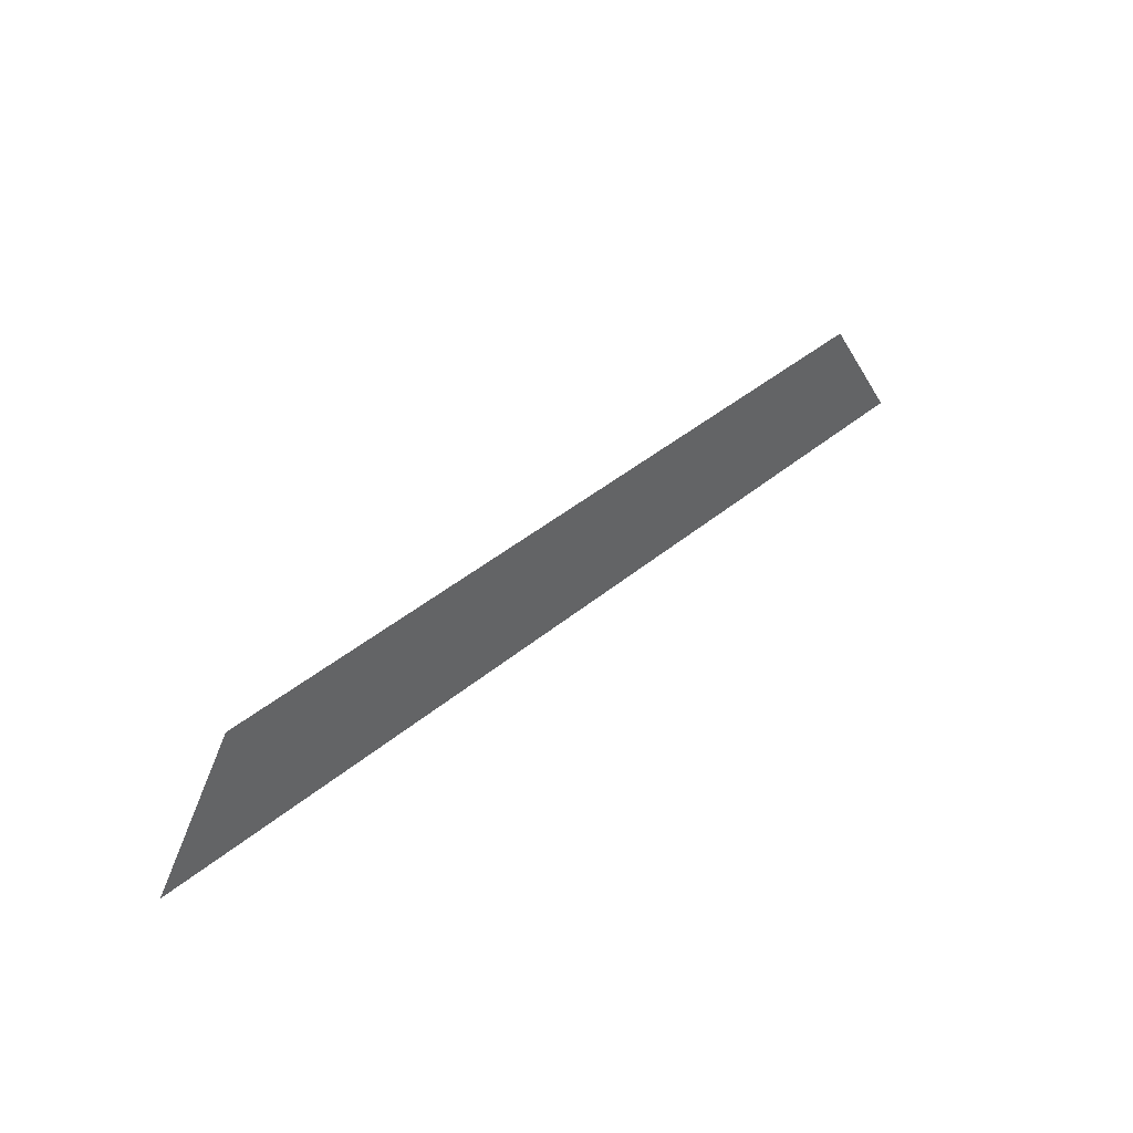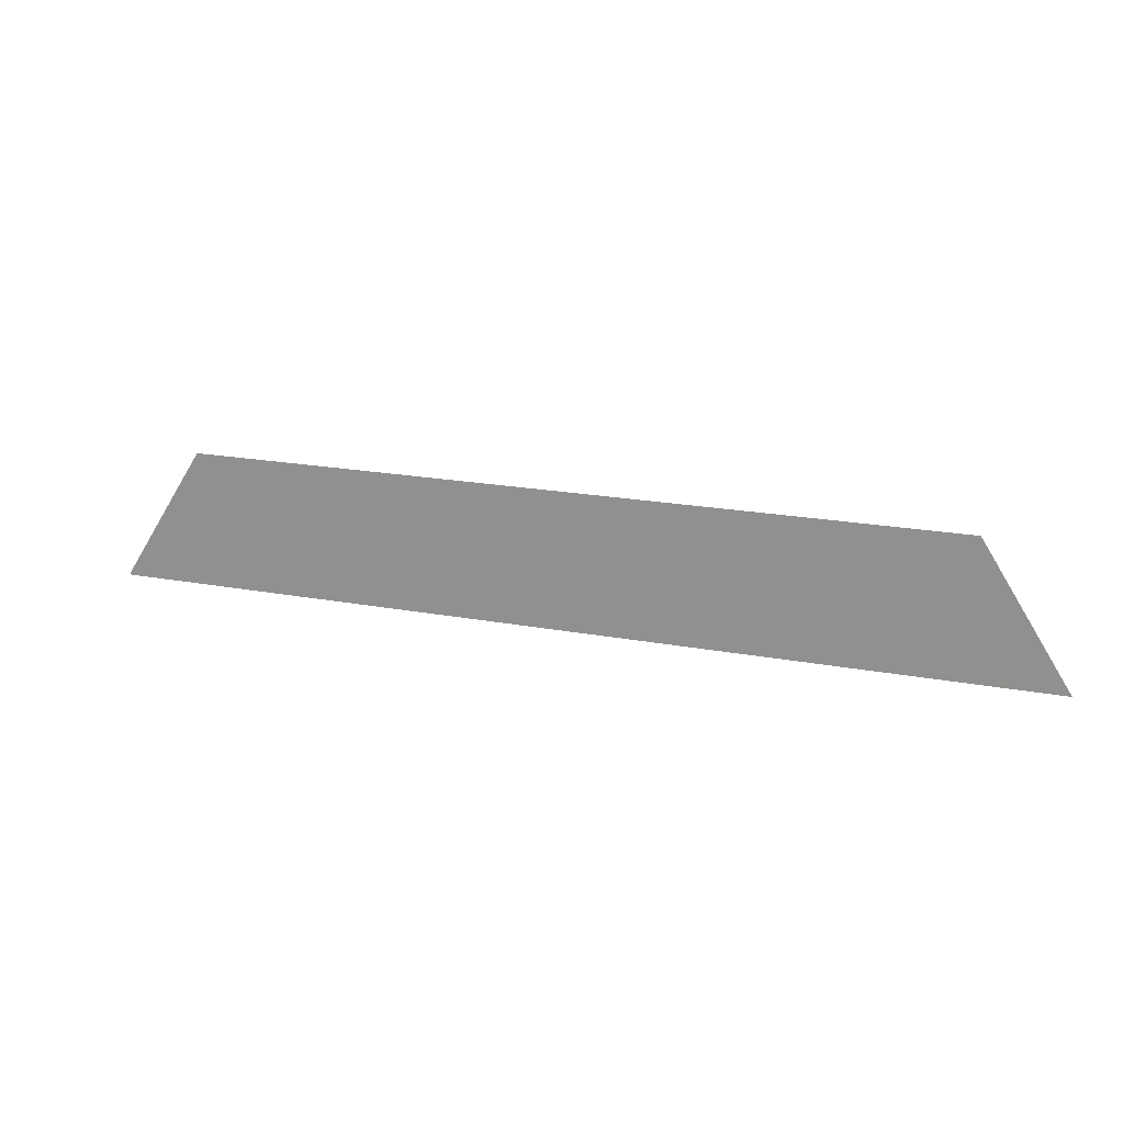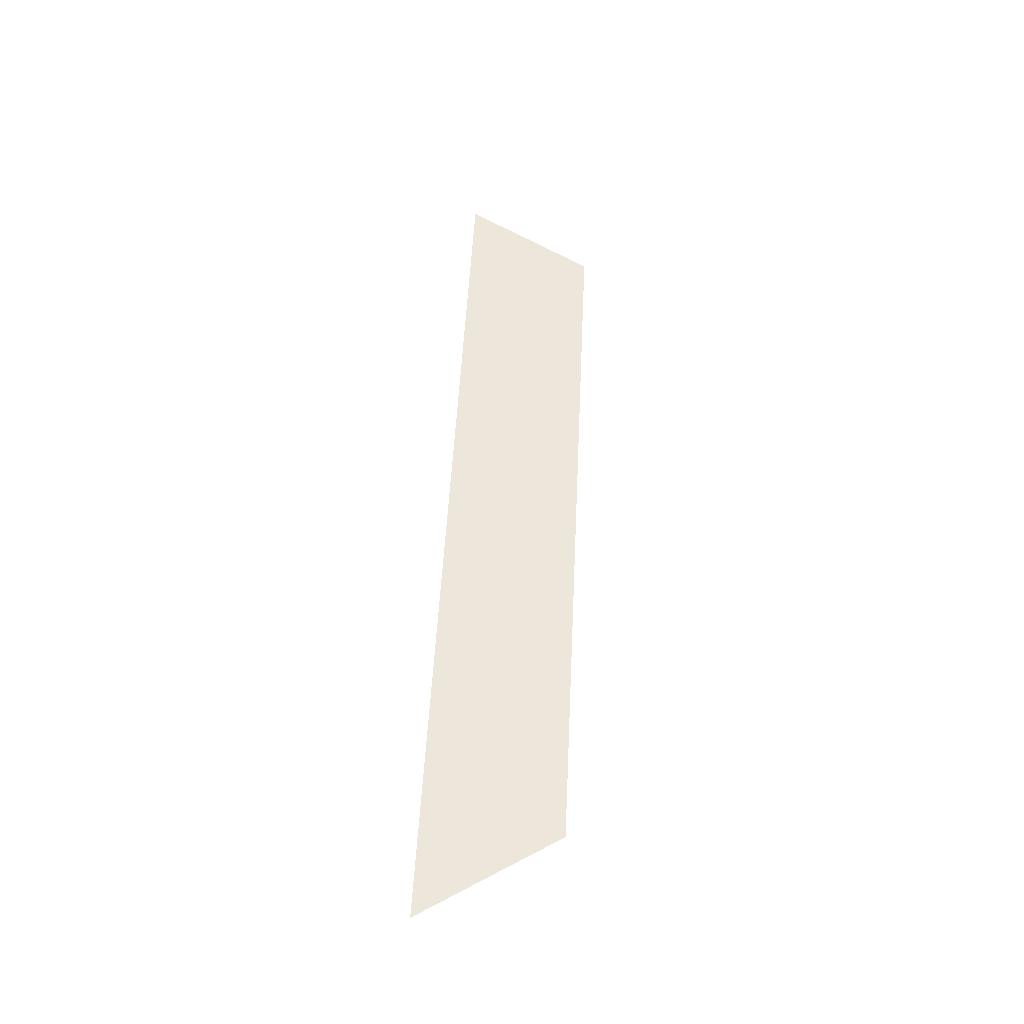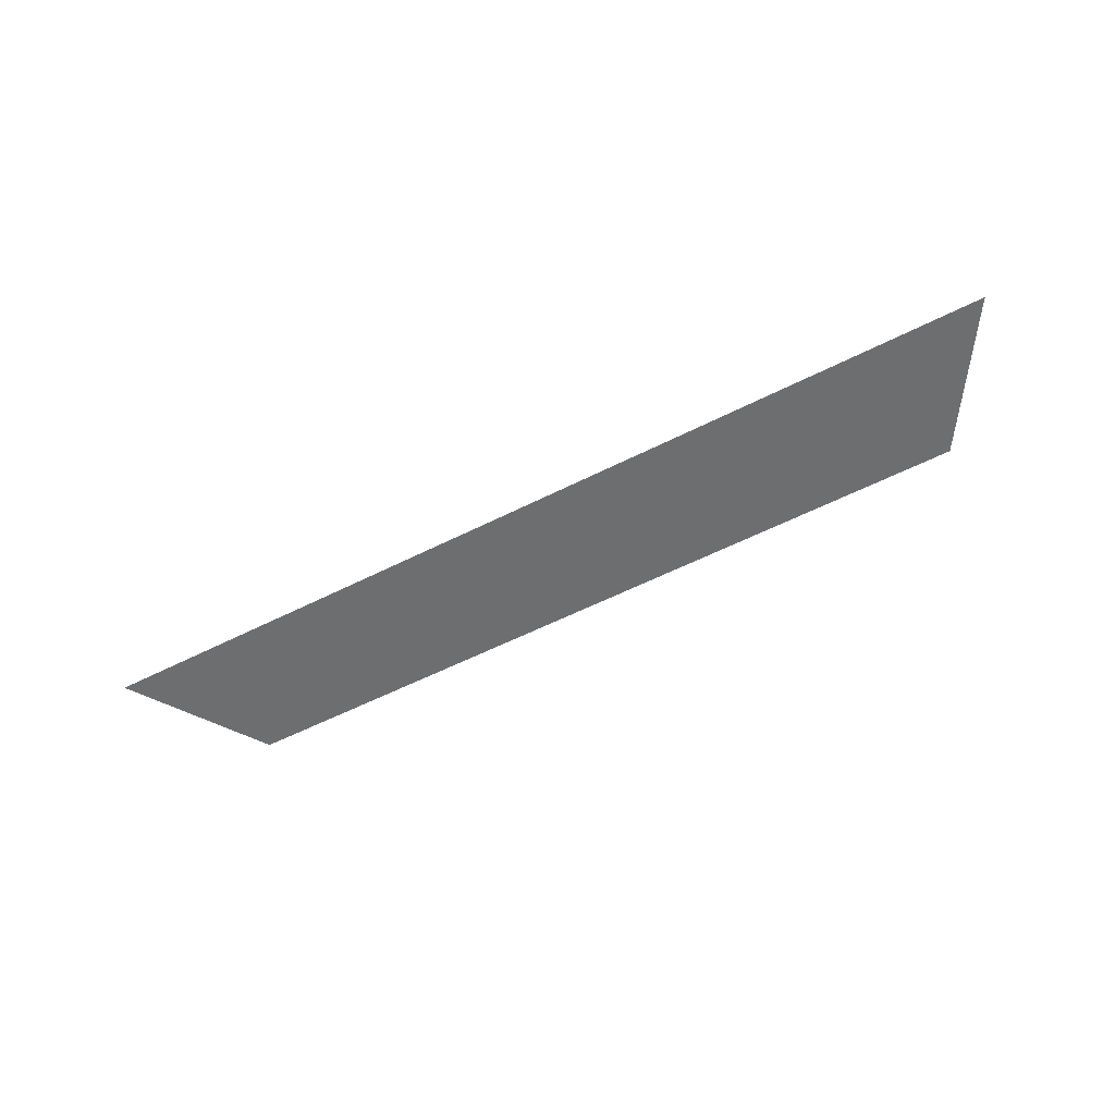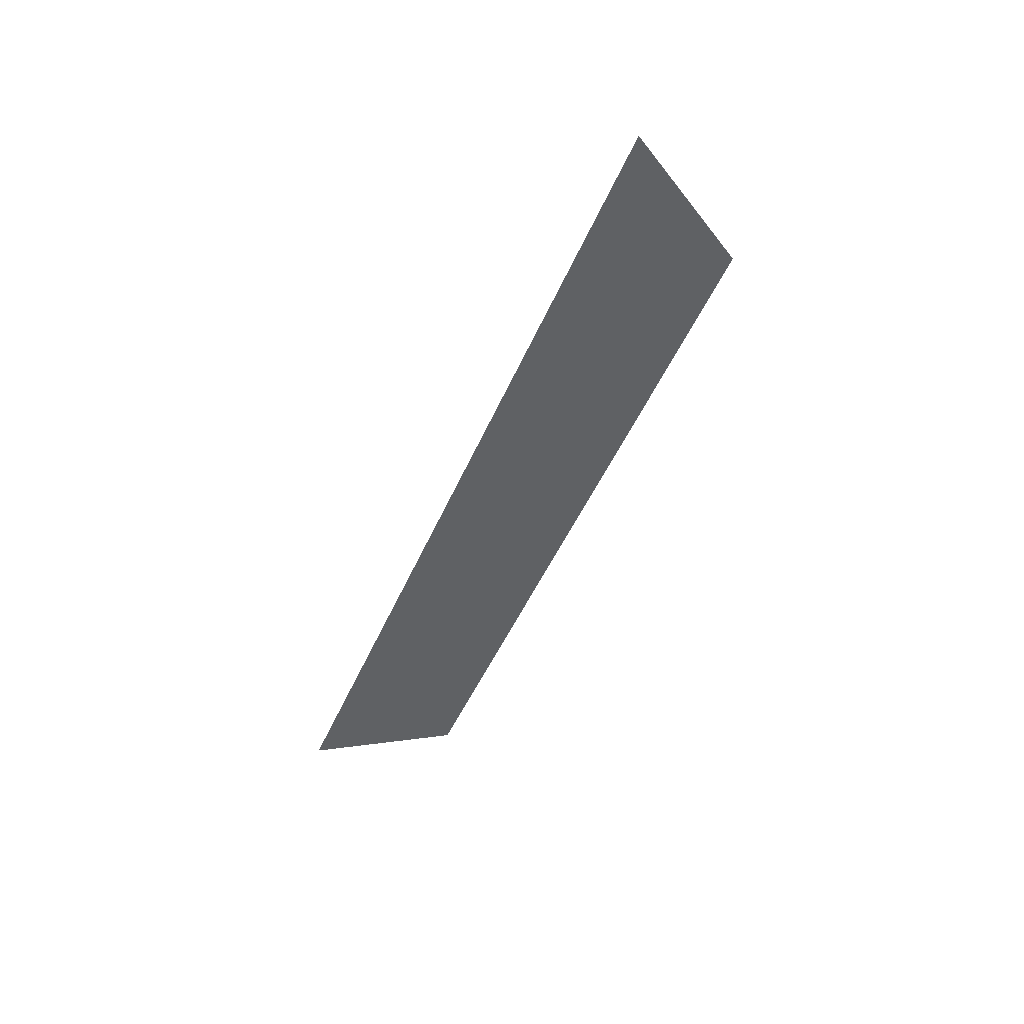
<metadata>
{"format":"obj","ext":"obj","renderer":"f3d","projection":"perspective","resolution":1024,"background":"white","views":[{"elev":43.1,"azim":135.6,"up":"+Z"},{"elev":18.7,"azim":-159.8,"up":"+Z"},{"elev":51.2,"azim":-87.2,"up":"+Y"},{"elev":-54.3,"azim":-151.4,"up":"+Y"},{"elev":-45.6,"azim":-111.8,"up":"+Y"}]}
</metadata>
<code>
v -0.4733 -0.0125 -0.002485
v -0.5488 -0.0125 0.122
v -0.6184 -0.0125 0.08466
v -0.5809 -0.0125 -0.002485
v -0.4733 -0.0125 -0.002485
v -0.4459 -0.0125 0.008645
v -0.4747 -0.0125 0.1493
v -0.5488 -0.0125 0.122
v -0.3831 -0.0125 0.02347
v -0.3975 -0.0125 0.1658
v -0.4747 -0.0125 0.1493
v -0.4459 -0.0125 0.008645
v -0.3831 -0.0125 0.02347
v -0.3187 -0.0125 0.02845
v -0.3187 -0.0125 0.1714
v -0.3975 -0.0125 0.1658
v -0.2759 -0.0125 0.01992
v -0.2212 -0.0125 0.152
v -0.3187 -0.0125 0.1714
v -0.3187 -0.0125 0.02845
v -0.2759 -0.0125 0.01992
v -0.2423 -0.0125 -0.002485
v -0.1384 -0.0125 0.09668
v -0.2212 -0.0125 0.152
v -0.2423 -0.0125 -0.002485
v -0.07989 -0.0125 -0.002485
v -0.08316 -0.0125 0.01396
v -0.1384 -0.0125 0.09668
v 0.1913 -0.0125 -0.002485
v 0.1245 -0.0125 0.1265
v 0.05738 -0.0125 0.09248
v 0.09817 -0.0125 -0.002485
v 0.1913 -0.0125 -0.002485
v 0.2245 -0.0125 0.01014
v 0.1955 -0.0125 0.1513
v 0.1245 -0.0125 0.1265
v 0.2837 -0.0125 0.02329
v 0.2692 -0.0125 0.1663
v 0.1955 -0.0125 0.1513
v 0.2245 -0.0125 0.01014
v 0.2837 -0.0125 0.02329
v 0.3443 -0.0125 0.0277
v 0.3443 -0.0125 0.1714
v 0.2692 -0.0125 0.1663
v 0.3869 -0.0125 0.01923
v 0.4418 -0.0125 0.152
v 0.3443 -0.0125 0.1714
v 0.3443 -0.0125 0.0277
v 0.3869 -0.0125 0.01923
v 0.4194 -0.0125 -0.002485
v 0.5246 -0.0125 0.09668
v 0.4418 -0.0125 0.152
v 0.4194 -0.0125 -0.002485
v 0.5831 -0.0125 -0.002485
v 0.5798 -0.0125 0.01396
v 0.5246 -0.0125 0.09668
v -0.9178 -0.0125 -0.002485
v -0.5809 -0.0125 -0.002485
v -0.6184 -0.0125 0.08466
v -0.9178 -0.0125 -0.002485
v -0.6184 -0.0125 0.08466
v -0.5488 -0.0125 0.122
v -0.7469 -0.0125 0.2642
v -0.7469 -0.0125 0.2642
v -0.5488 -0.0125 0.122
v -0.4747 -0.0125 0.1493
v -0.7469 -0.0125 0.2642
v -0.4747 -0.0125 0.1493
v -0.3975 -0.0125 0.1658
v -0.7469 -0.0125 0.2642
v -0.3975 -0.0125 0.1658
v -0.3187 -0.0125 0.1714
v -0.7469 -0.0125 0.2642
v -0.3187 -0.0125 0.1714
v 0.3443 -0.0125 0.1714
v 0.7469 -0.0125 0.2642
v 0.7469 -0.0125 0.2642
v 0.3443 -0.0125 0.1714
v 0.4418 -0.0125 0.152
v 0.7469 -0.0125 0.2642
v 0.4418 -0.0125 0.152
v 0.5246 -0.0125 0.09668
v 0.7469 -0.0125 0.2642
v 0.5246 -0.0125 0.09668
v 0.5798 -0.0125 0.01396
v 0.7469 -0.0125 0.2642
v 0.5798 -0.0125 0.01396
v 0.5831 -0.0125 -0.002485
v 0.9178 -0.0125 -0.002485
v -0.3187 -0.0125 0.1714
v 0.2692 -0.0125 0.1663
v 0.3443 -0.0125 0.1714
v 0.2692 -0.0125 0.1663
v -0.3187 -0.0125 0.1714
v 0.1955 -0.0125 0.1513
v -0.2212 -0.0125 0.152
v 0.1245 -0.0125 0.1265
v 0.1955 -0.0125 0.1513
v -0.3187 -0.0125 0.1714
v 0.1245 -0.0125 0.1265
v -0.2212 -0.0125 0.152
v -0.1384 -0.0125 0.09668
v 0.05738 -0.0125 0.09248
v -0.08316 -0.0125 0.01396
v 0.09817 -0.0125 -0.002485
v 0.05738 -0.0125 0.09248
v -0.1384 -0.0125 0.09668
v 0.09817 -0.0125 -0.002485
v -0.08316 -0.0125 0.01396
v -0.07989 -0.0125 -0.002485
v -0.4733 -0.0125 -0.002485
v -0.3187 -0.0125 0.02845
v -0.3831 -0.0125 0.02347
v -0.4459 -0.0125 0.008645
v -0.4733 -0.0125 -0.002485
v -0.2423 -0.0125 -0.002485
v -0.2759 -0.0125 0.01992
v -0.3187 -0.0125 0.02845
v 0.1913 -0.0125 -0.002485
v 0.3443 -0.0125 0.0277
v 0.2837 -0.0125 0.02329
v 0.2245 -0.0125 0.01014
v 0.1913 -0.0125 -0.002485
v 0.4194 -0.0125 -0.002485
v 0.3869 -0.0125 0.01923
v 0.3443 -0.0125 0.0277
g mesh7312428
f 1 2 3
f 3 4 1
f 5 6 7
f 7 8 5
f 9 10 11
f 11 12 9
f 13 14 15
f 15 16 13
f 17 18 19
f 19 20 17
f 21 22 23
f 23 24 21
f 25 26 27
f 27 28 25
f 29 30 31
f 31 32 29
f 33 34 35
f 35 36 33
f 37 38 39
f 39 40 37
f 41 42 43
f 43 44 41
f 45 46 47
f 47 48 45
f 49 50 51
f 51 52 49
f 53 54 55
f 55 56 53
f 57 58 59
f 60 61 62
f 62 63 60
f 64 65 66
f 67 68 69
f 70 71 72
f 73 74 75
f 75 76 73
f 77 78 79
f 80 81 82
f 83 84 85
f 86 87 88
f 88 89 86
f 90 91 92
f 93 94 95
f 96 97 98
f 98 99 96
f 100 101 102
f 102 103 100
f 104 105 106
f 106 107 104
f 108 109 110
f 111 112 113
f 113 114 111
f 115 116 117
f 117 118 115
f 119 120 121
f 121 122 119
f 123 124 125
f 125 126 123

</code>
